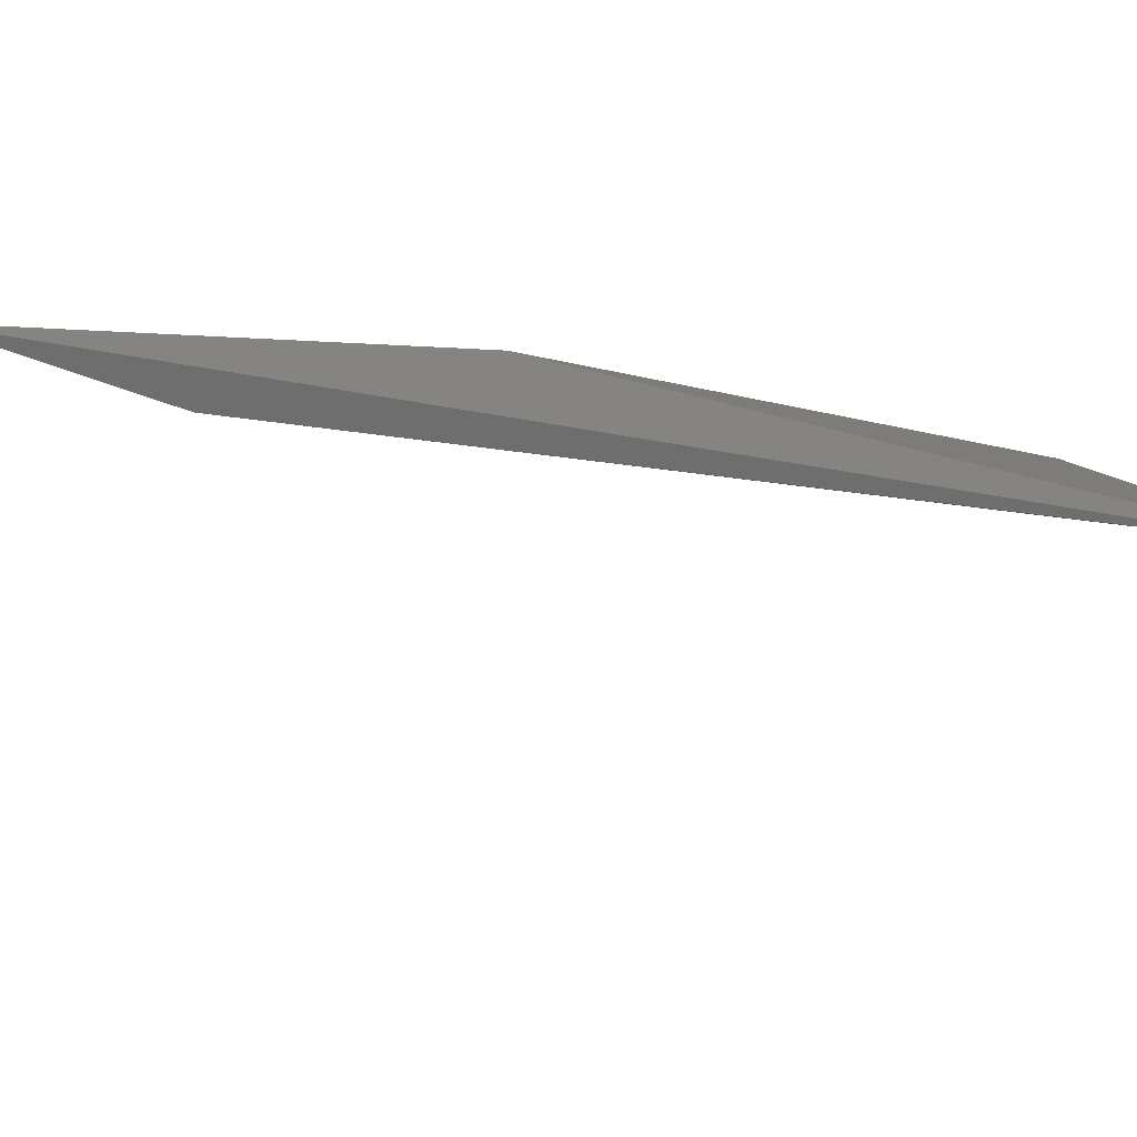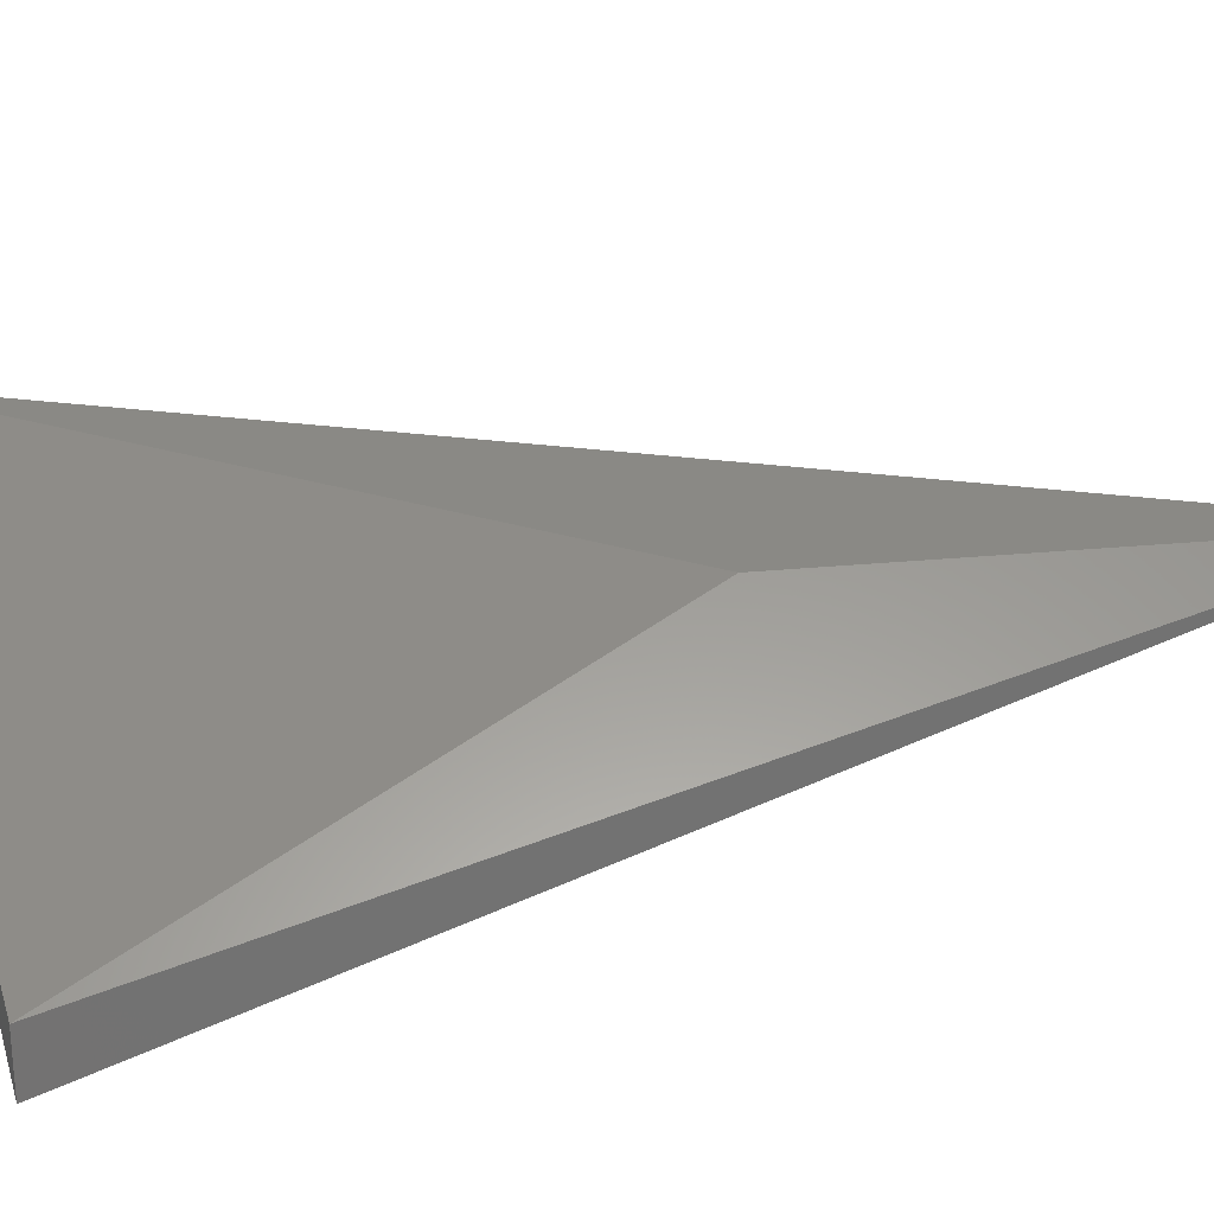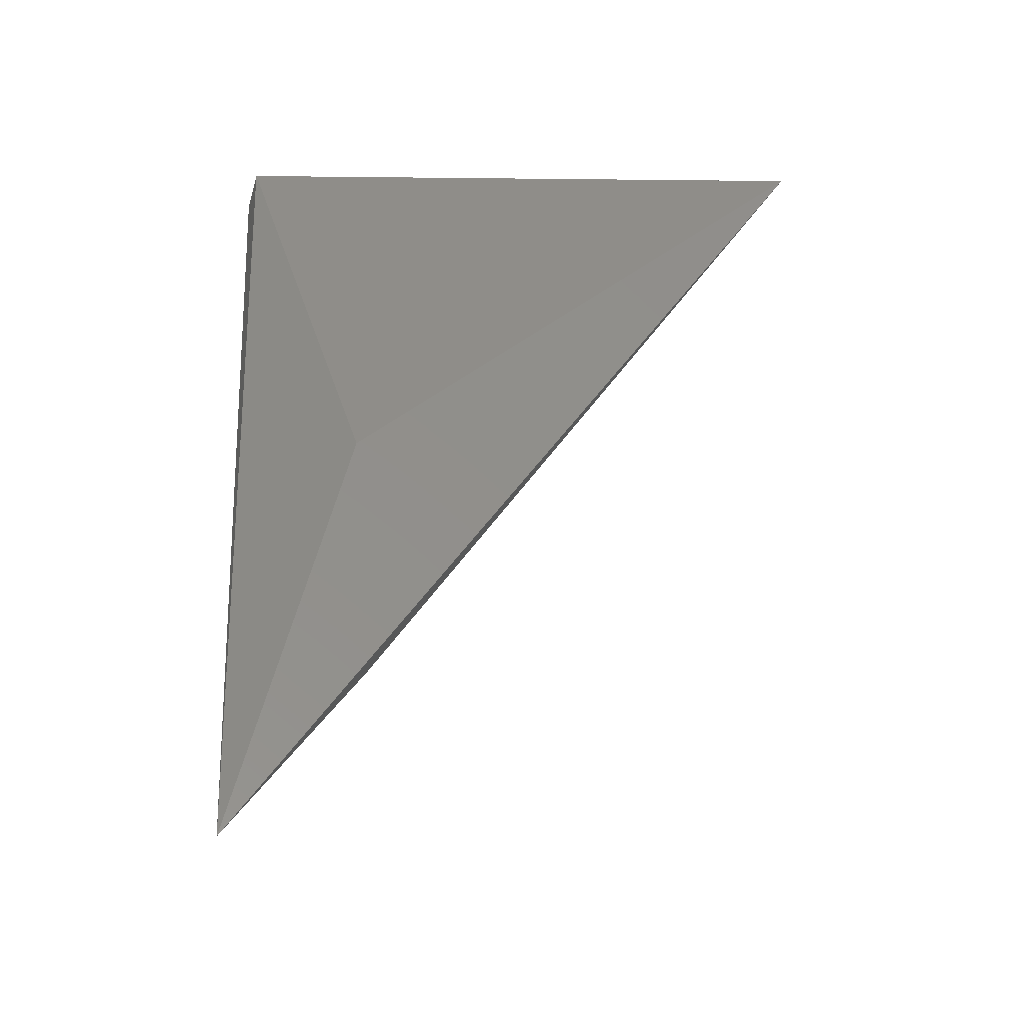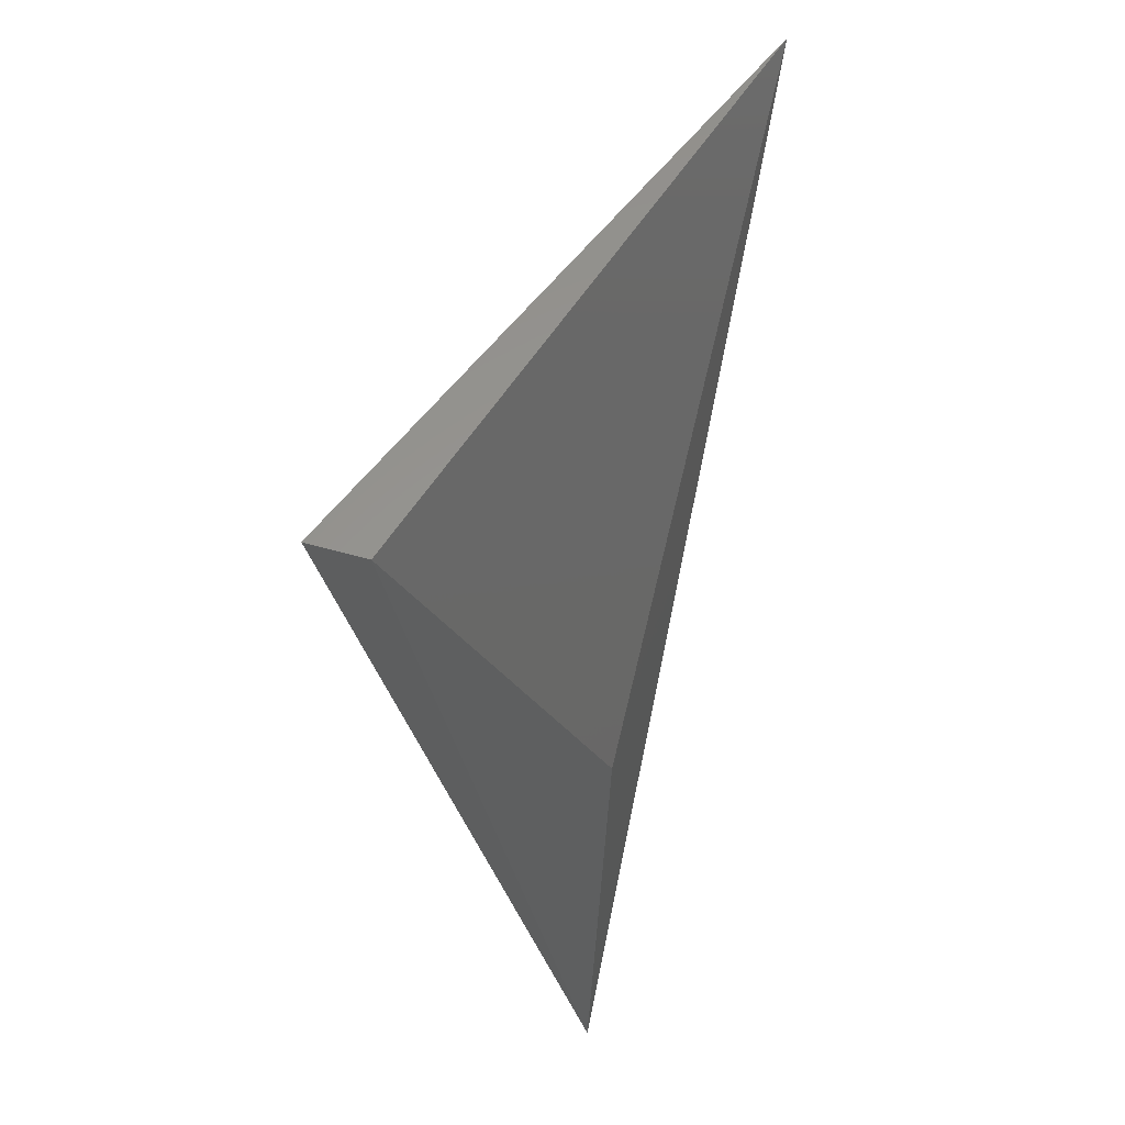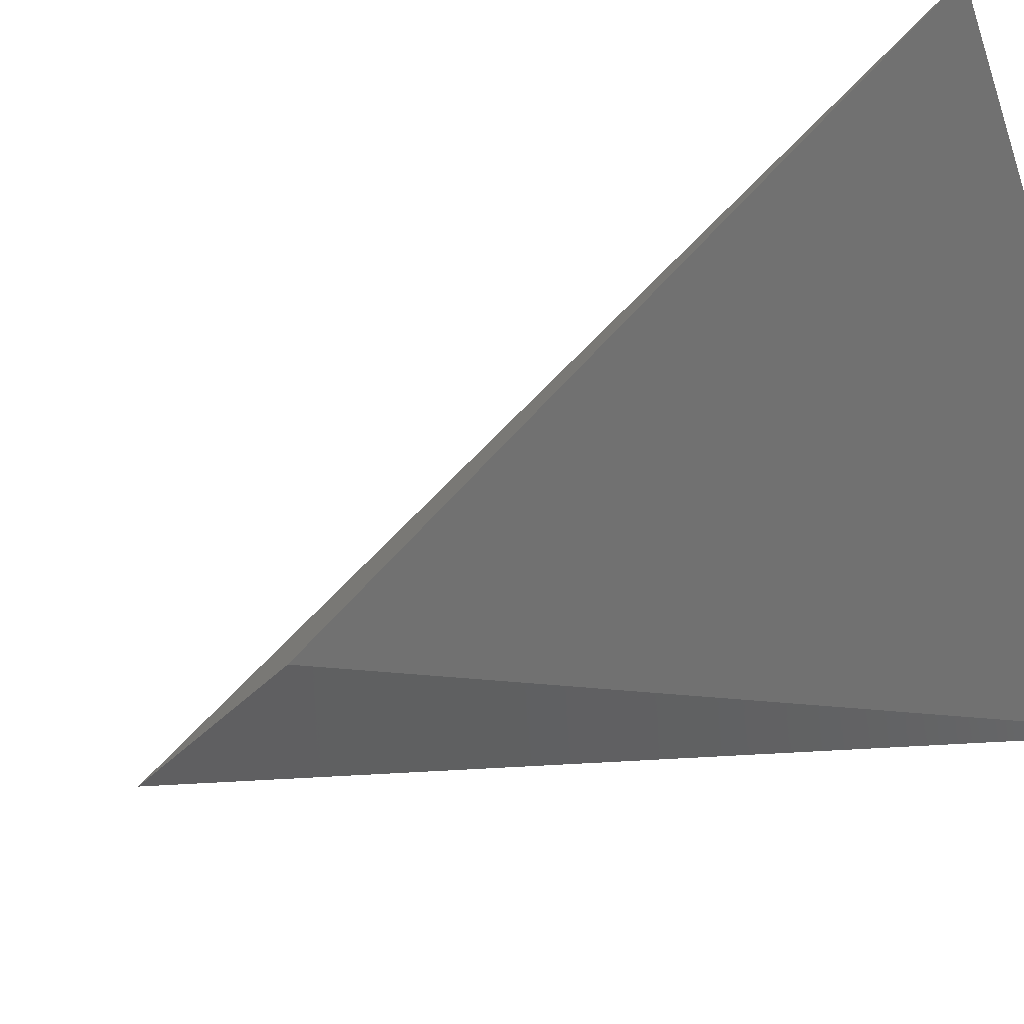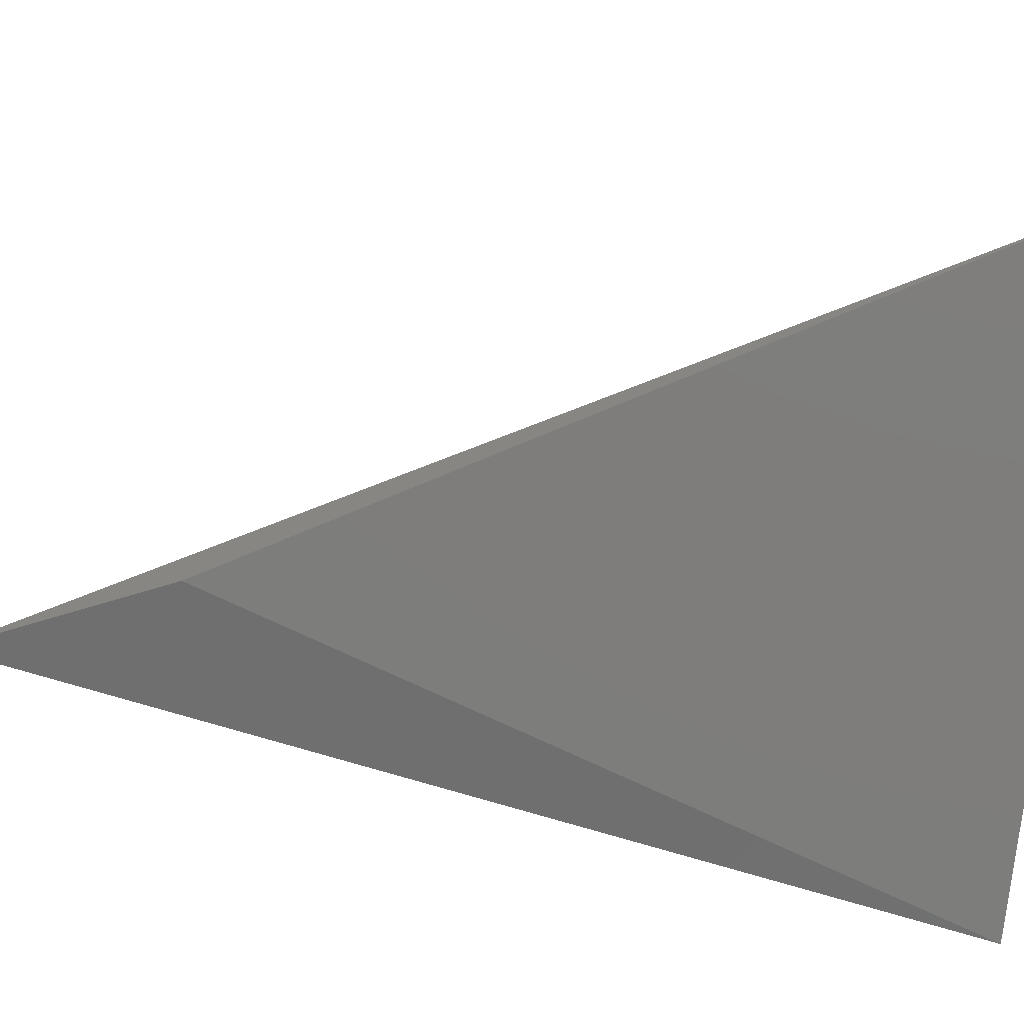
<metadata>
{"format":"stl","ext":"stl","renderer":"f3d","projection":"perspective","resolution":1024,"background":"white","views":[{"elev":23.9,"azim":-98.7,"up":"+Y"},{"elev":24.7,"azim":70.3,"up":"+Y"},{"elev":-34.4,"azim":164.5,"up":"+Z"},{"elev":59.8,"azim":106.1,"up":"+Z"},{"elev":-51.0,"azim":-72.0,"up":"+Y"},{"elev":-56.7,"azim":-98.8,"up":"+Y"}]}
</metadata>
<code>
# stl→obj: 6 verts, 8 faces
v 0.3604 0.3798 0.2357
v 0.3602 0.3974 0.163
v 0.3604 0.384 0.2357
v 0.3141 0.3974 0.2345
v 0.352 0.3966 0.1979
v 0.3499 0.3945 0.179
f 1 2 3
f 1 3 4
f 5 4 3
f 5 3 2
f 5 2 4
f 6 2 1
f 6 1 4
f 6 4 2

</code>
